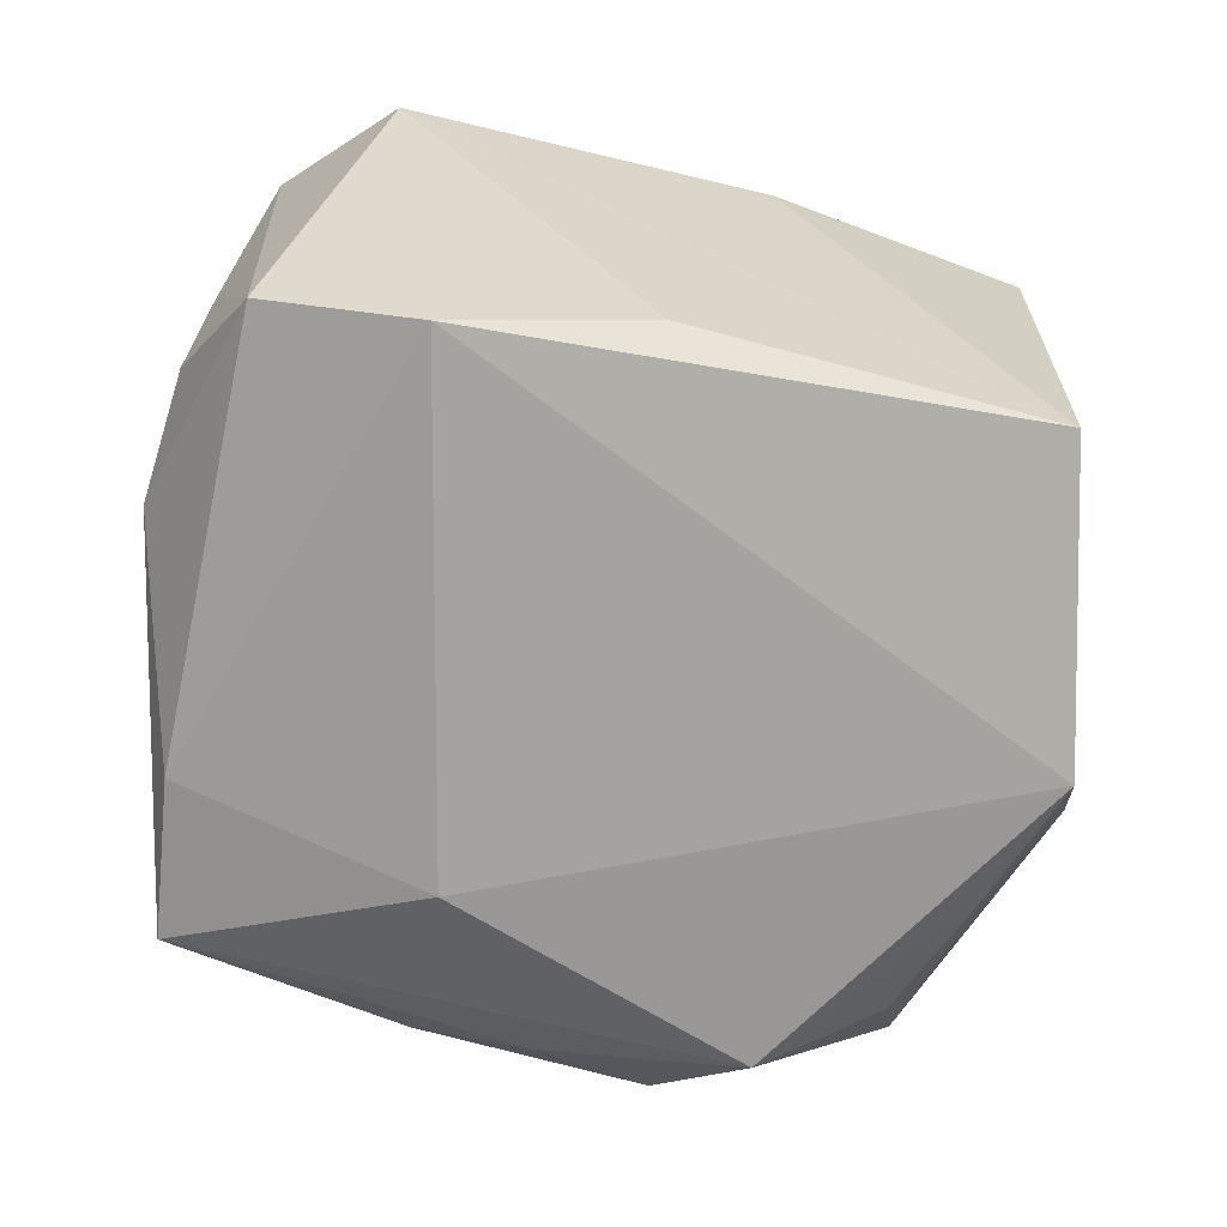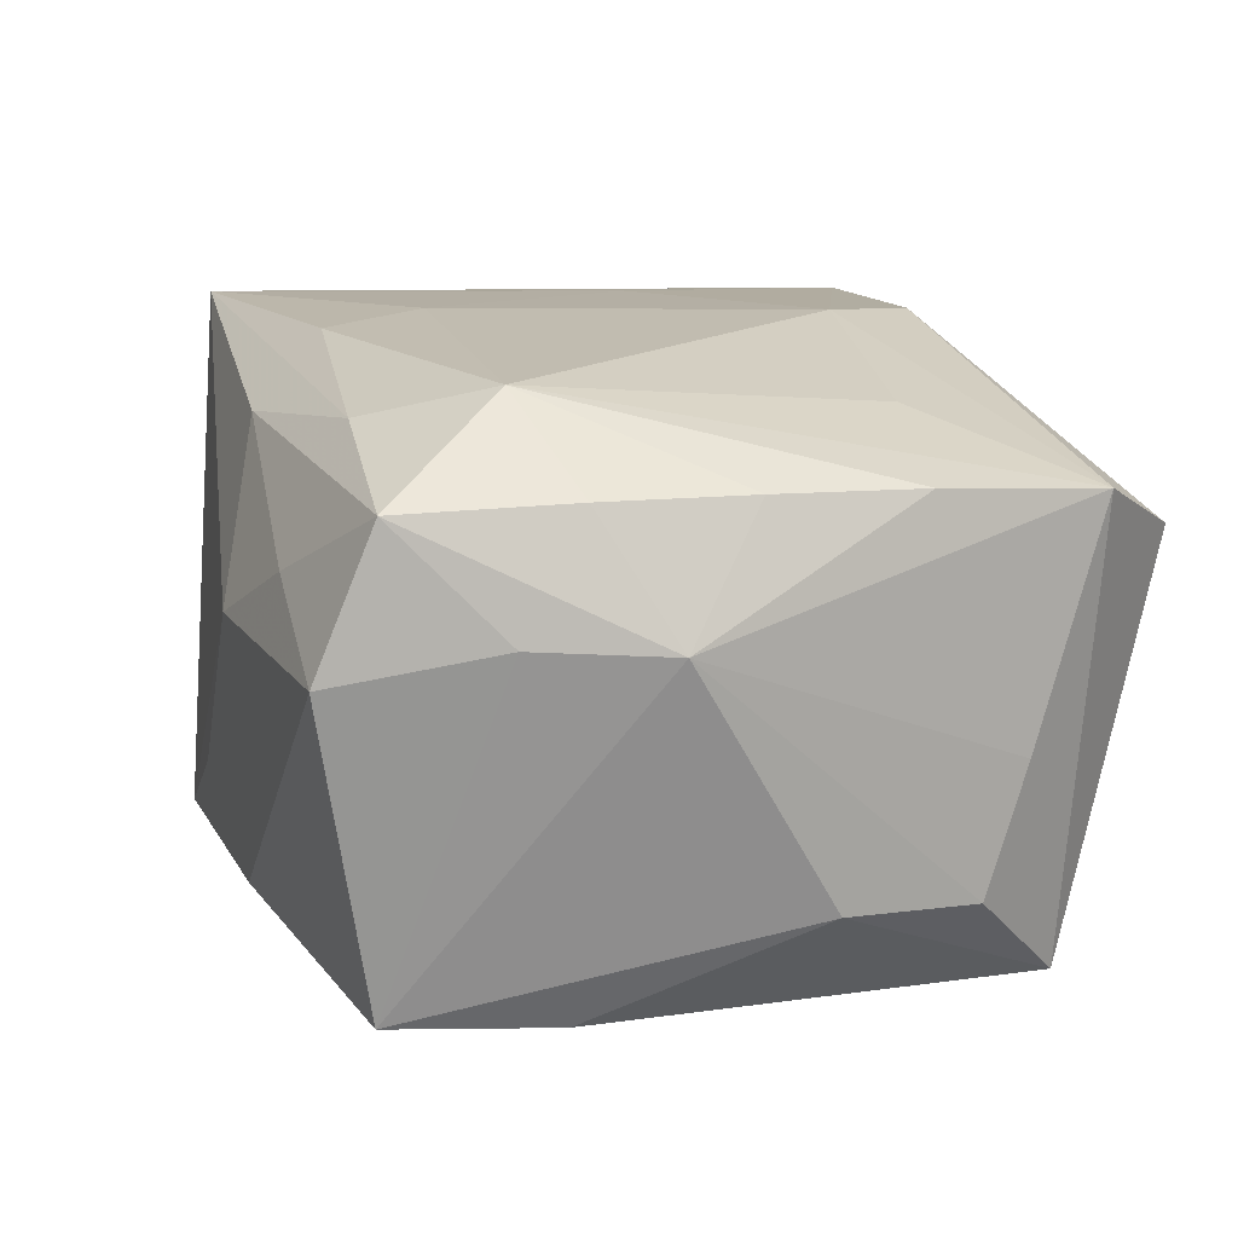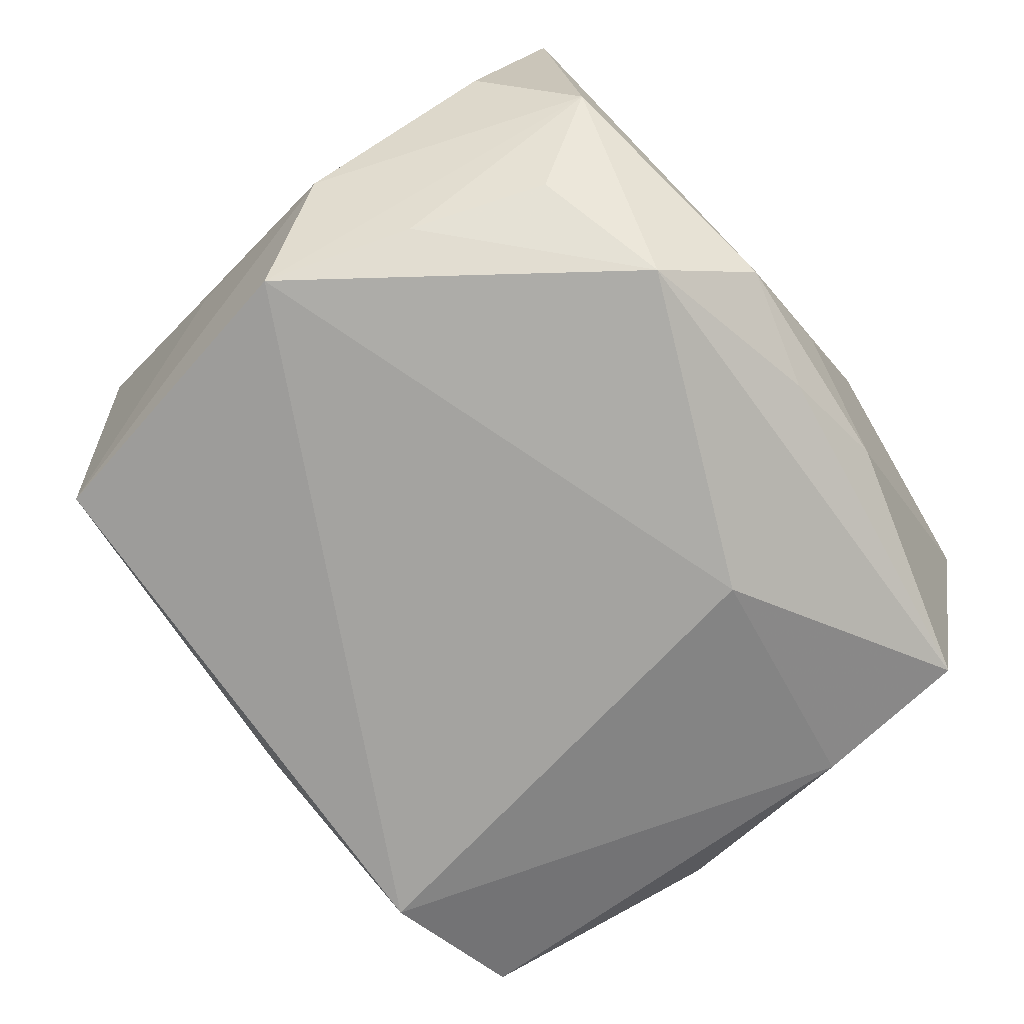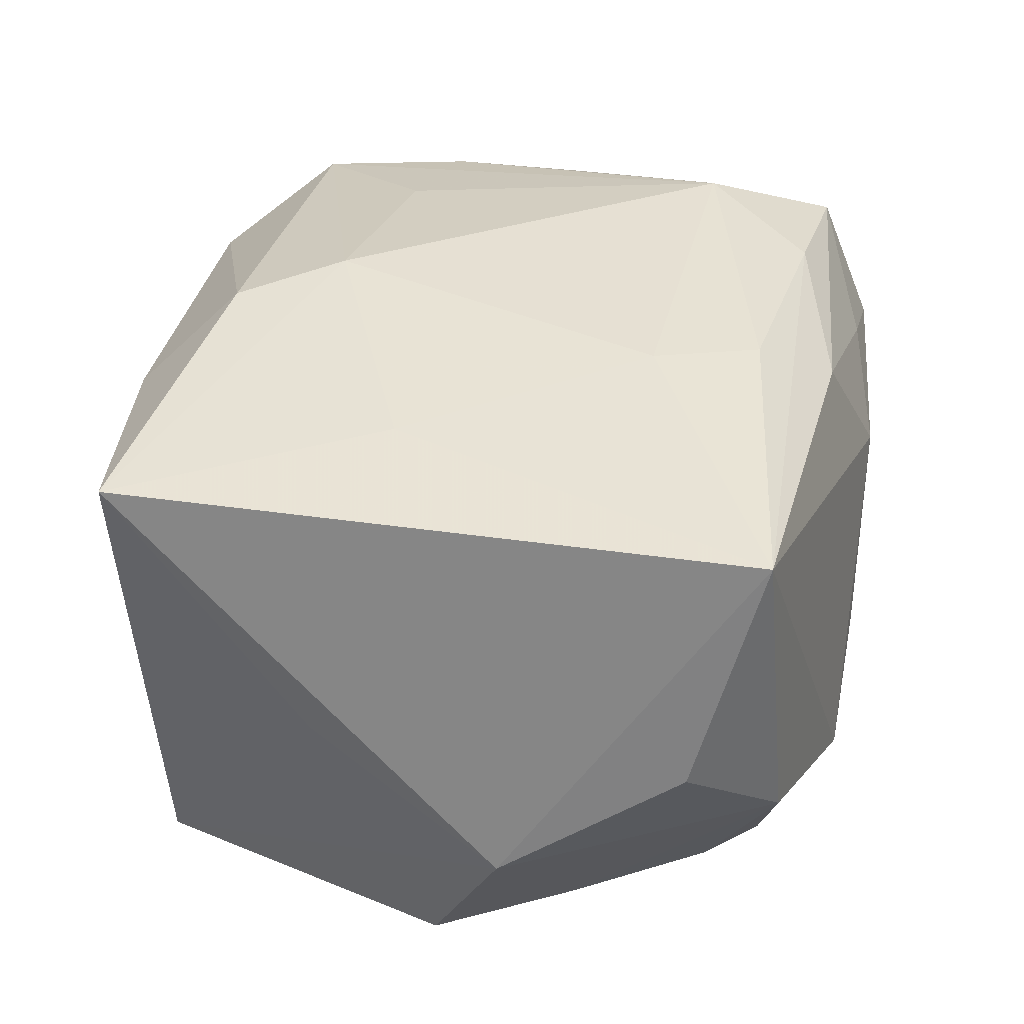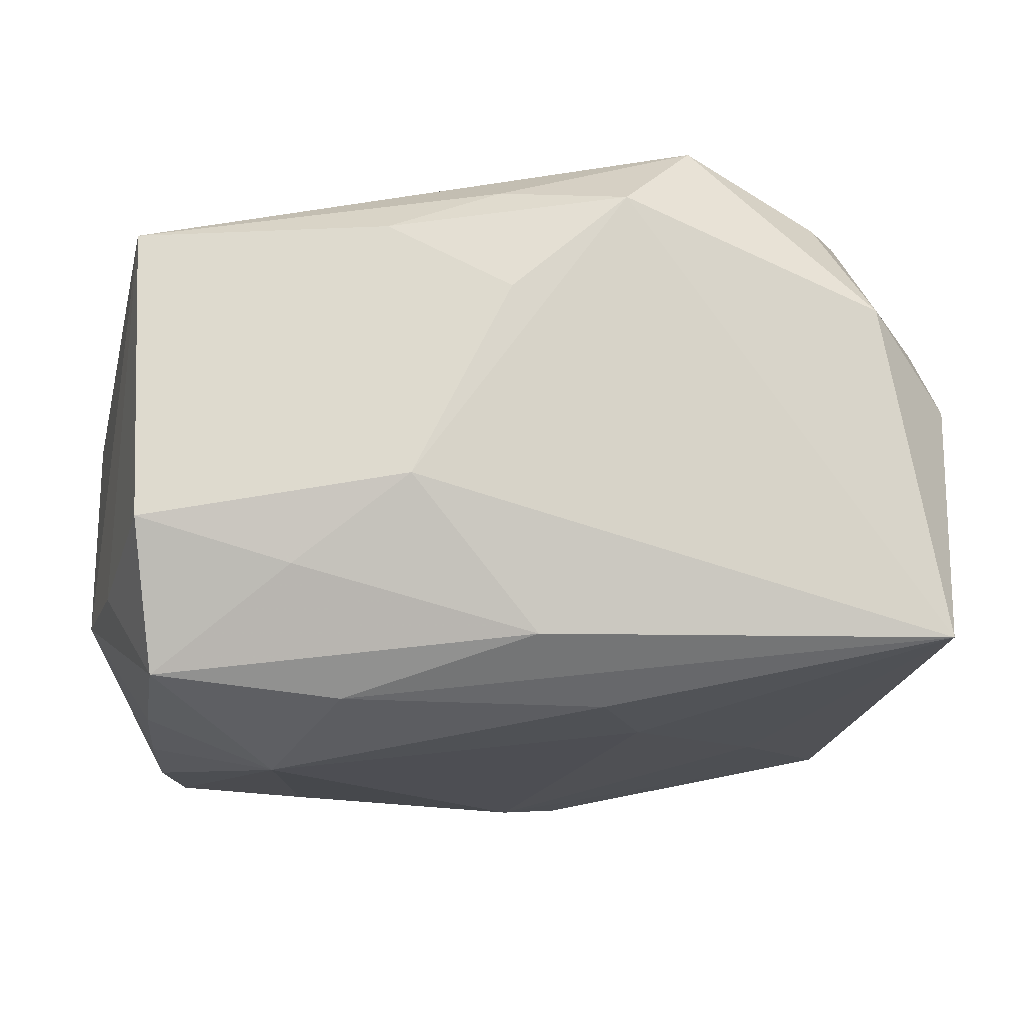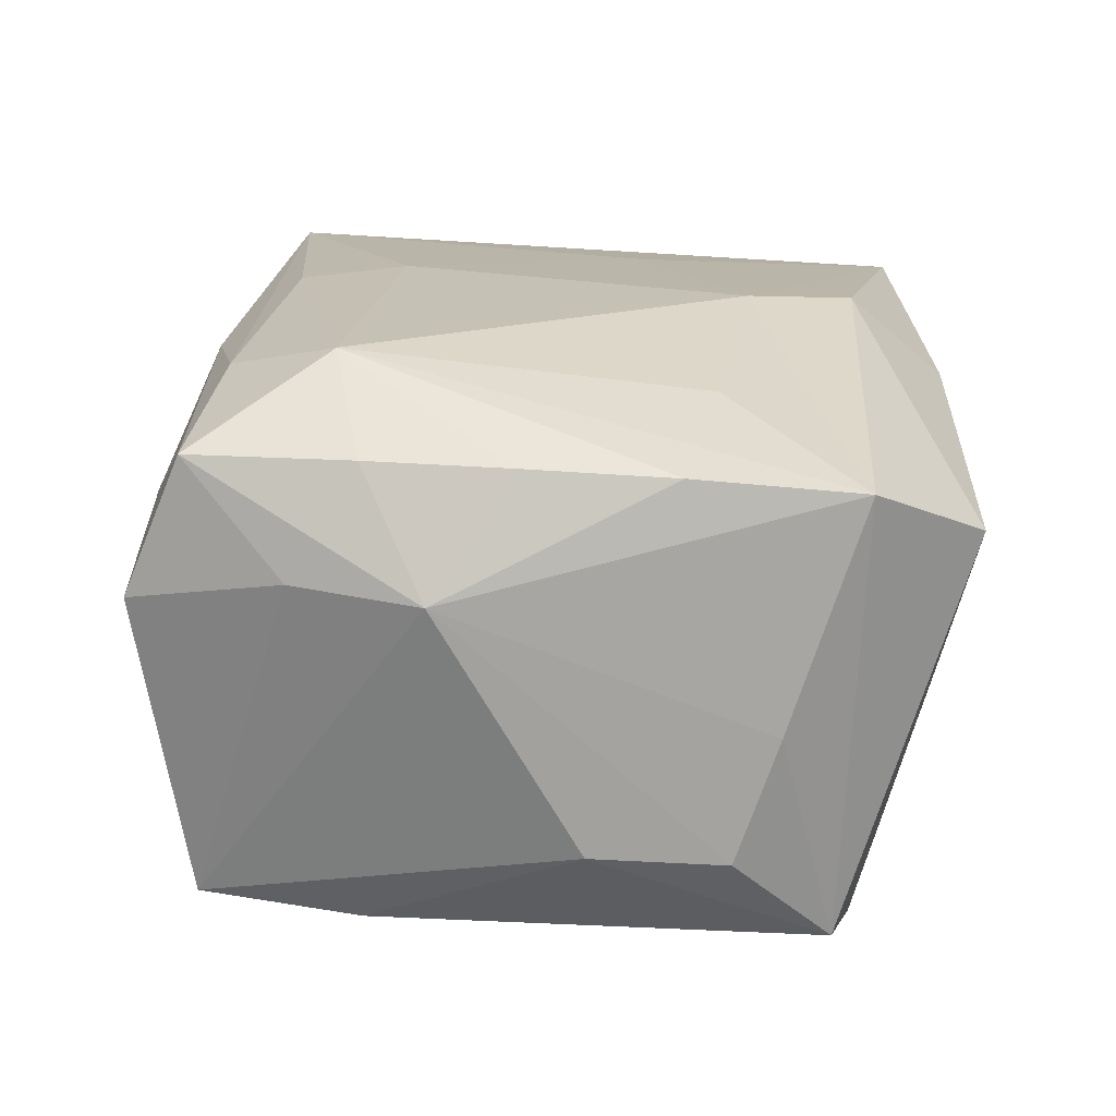
<metadata>
{"format":"obj","ext":"obj","renderer":"f3d","projection":"perspective","resolution":1024,"background":"white","views":[{"elev":-72.4,"azim":-14.3,"up":"+Z"},{"elev":16.6,"azim":-109.7,"up":"+Z"},{"elev":-70.2,"azim":123.5,"up":"+Z"},{"elev":38.3,"azim":98.4,"up":"+Z"},{"elev":72.5,"azim":-7.1,"up":"+Y"},{"elev":18.7,"azim":-88.4,"up":"+Z"}]}
</metadata>
<code>
v -0.006213 0.02714 0.004712
v 0.02749 0.02043 0.01805
v 0.02349 -0.02286 -0.01561
v 0.01643 -0.006209 0.01832
v 0.001861 0.02475 -0.01487
v 0.03181 0.003134 -0.007828
v 0.01004 0.02642 -0.01283
v 0.02647 0.00817 -0.01505
v 0.005051 -0.02779 0.01241
v 0.03043 0.01594 0.001253
v -0.02611 0.011 0.01475
v -0.01495 -0.02072 -0.02055
v 0.004478 0.0181 0.01929
v -0.01786 0.01308 0.0197
v -0.005836 0.02618 -0.01279
v -0.02868 -0.01492 -0.002032
v -0.02712 0.001218 0.01461
v -0.006517 0.01343 -0.02063
v -0.02429 0.01165 -0.01667
v -0.0301 0.006772 0.006759
v -0.02757 0.01551 0.007277
v -0.01779 -0.01097 0.017
v -0.02553 -0.01865 -0.017
v -0.01445 0.02546 0.009228
v -0.01243 0.02072 0.01725
v 0.02933 -0.001816 -0.01738
v -0.02783 -0.0087 0.0143
v 0.02375 -0.02531 0.01629
v 0.01524 0.0211 -0.01787
v 0.00173 0.02695 -0.007281
v -0.02965 -0.002833 -0.009806
v 0.02589 0.02233 -0.004366
v -0.02751 -0.02007 0.0133
v 0.02804 -0.01062 0.000393
v -0.02911 -0.01199 -0.01042
v -0.02266 0.0227 -0.01576
v 0.0006115 0.02349 0.01524
v -0.001598 -0.02312 -0.01565
v -0.002256 -0.01349 0.0197
v -0.02397 0.02615 0.005086
v -0.02064 -0.02779 0.008877
v 0.006991 0.01071 0.0197
v 0.001802 -0.0209 0.01868
v -0.0243 0.02223 0.01454
v 0.02347 0.01743 -0.01269
f 2 28 6
f 2 7 1
f 7 29 5
f 7 5 15
f 36 15 5
f 36 29 18
f 36 5 29
f 15 36 40
f 39 28 4
f 28 2 4
f 42 2 13
f 39 4 42
f 42 4 2
f 38 12 3
f 7 2 32
f 32 29 7
f 1 7 30
f 7 15 30
f 30 40 1
f 15 40 30
f 20 36 31
f 39 42 14
f 14 42 13
f 43 28 39
f 39 33 43
f 38 3 41
f 41 12 38
f 41 43 33
f 41 33 23
f 23 12 41
f 37 2 1
f 19 12 23
f 23 31 19
f 19 31 36
f 19 36 18
f 18 12 19
f 6 28 34
f 34 3 6
f 28 3 34
f 26 3 12
f 26 12 18
f 18 29 26
f 29 8 26
f 6 3 26
f 26 32 6
f 8 32 26
f 45 8 29
f 29 32 45
f 45 32 8
f 10 2 6
f 6 32 10
f 10 32 2
f 20 31 35
f 35 31 23
f 22 33 39
f 39 14 22
f 22 14 33
f 9 3 28
f 9 41 3
f 28 43 9
f 43 41 9
f 13 2 25
f 2 37 25
f 25 14 13
f 23 33 16
f 16 35 23
f 16 33 20
f 20 35 16
f 33 14 27
f 20 33 27
f 20 11 44
f 44 11 14
f 14 25 44
f 44 25 37
f 14 11 17
f 17 27 14
f 17 11 20
f 20 27 17
f 20 44 21
f 21 44 40
f 21 36 20
f 21 40 36
f 40 44 24
f 24 44 37
f 1 40 24
f 24 37 1

</code>
